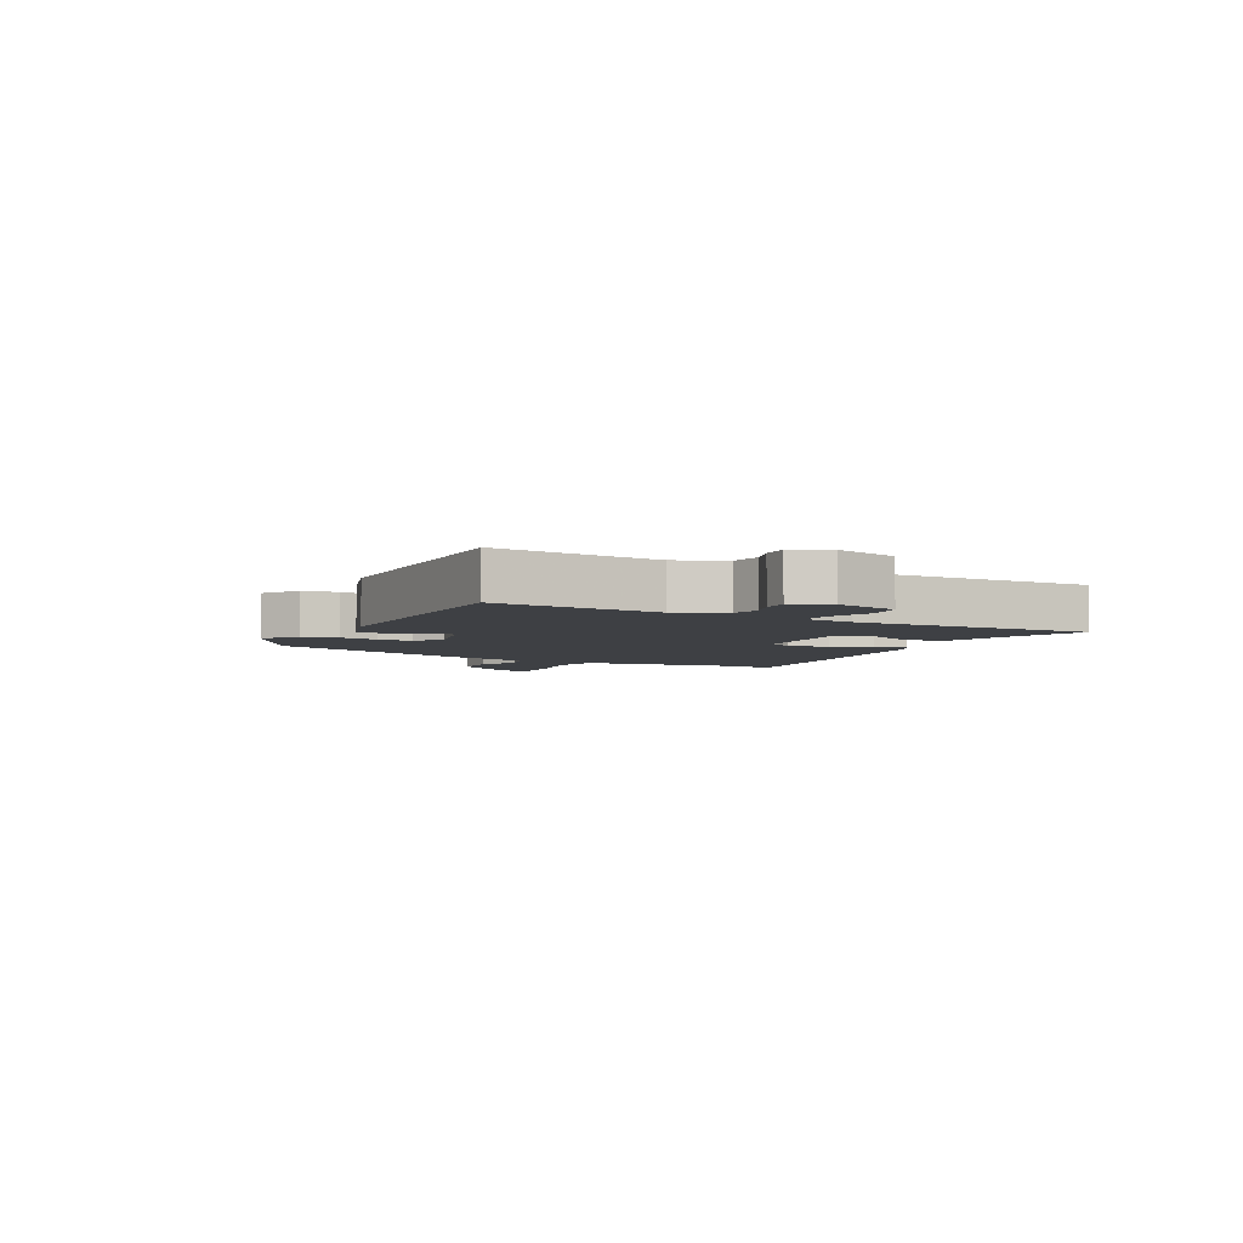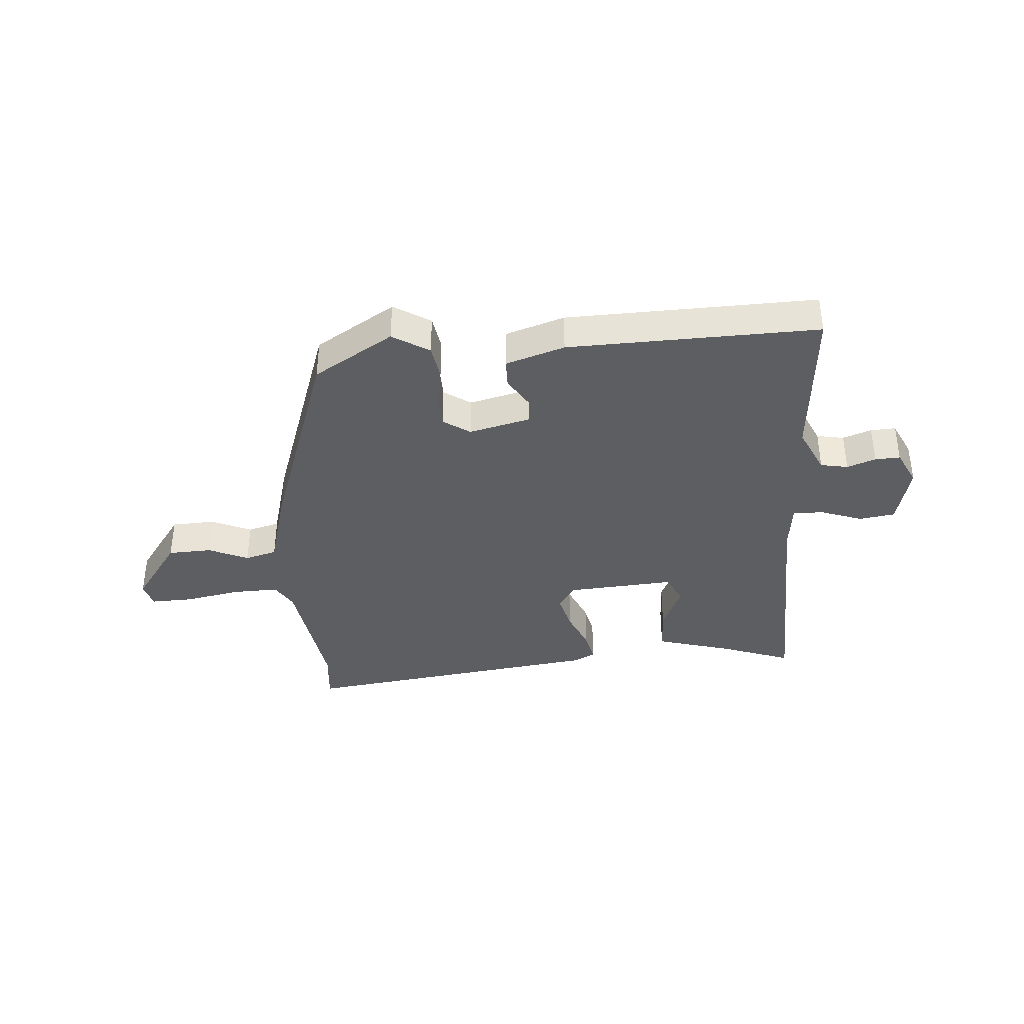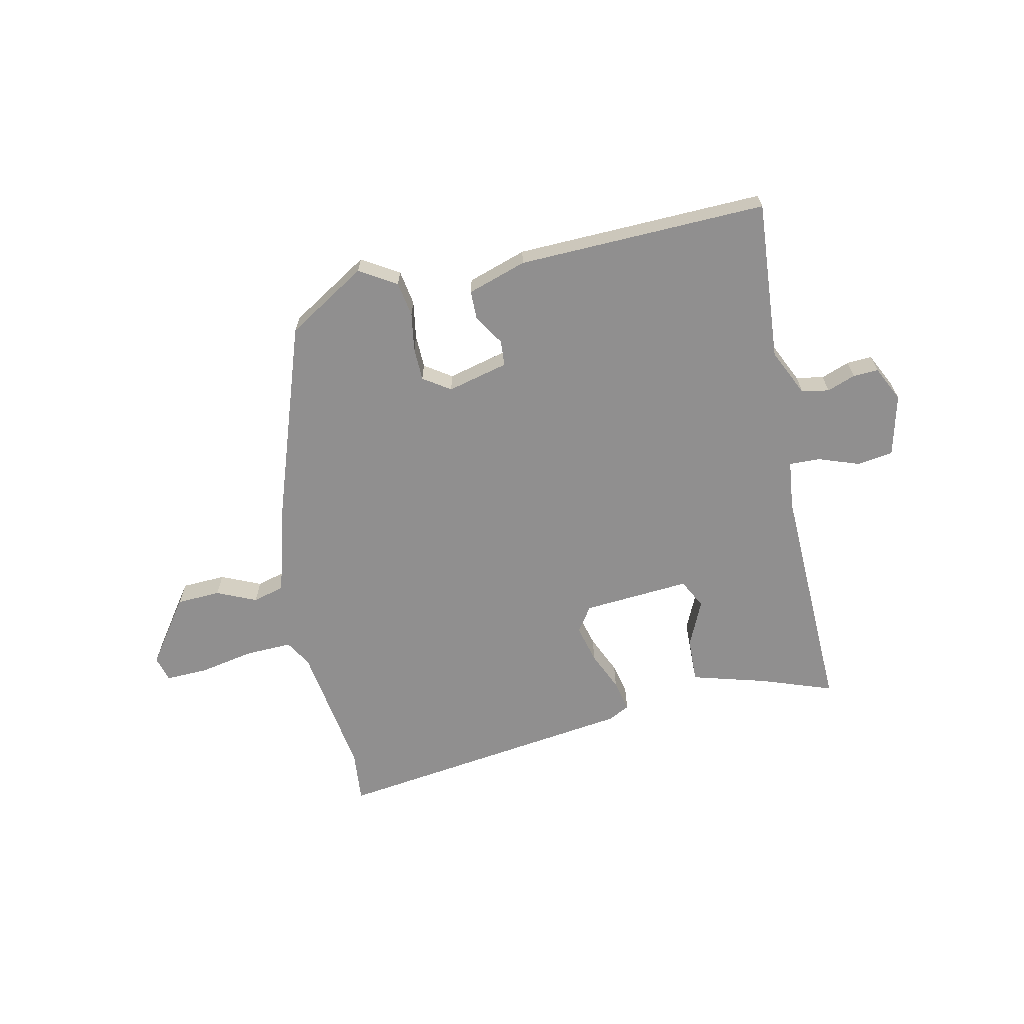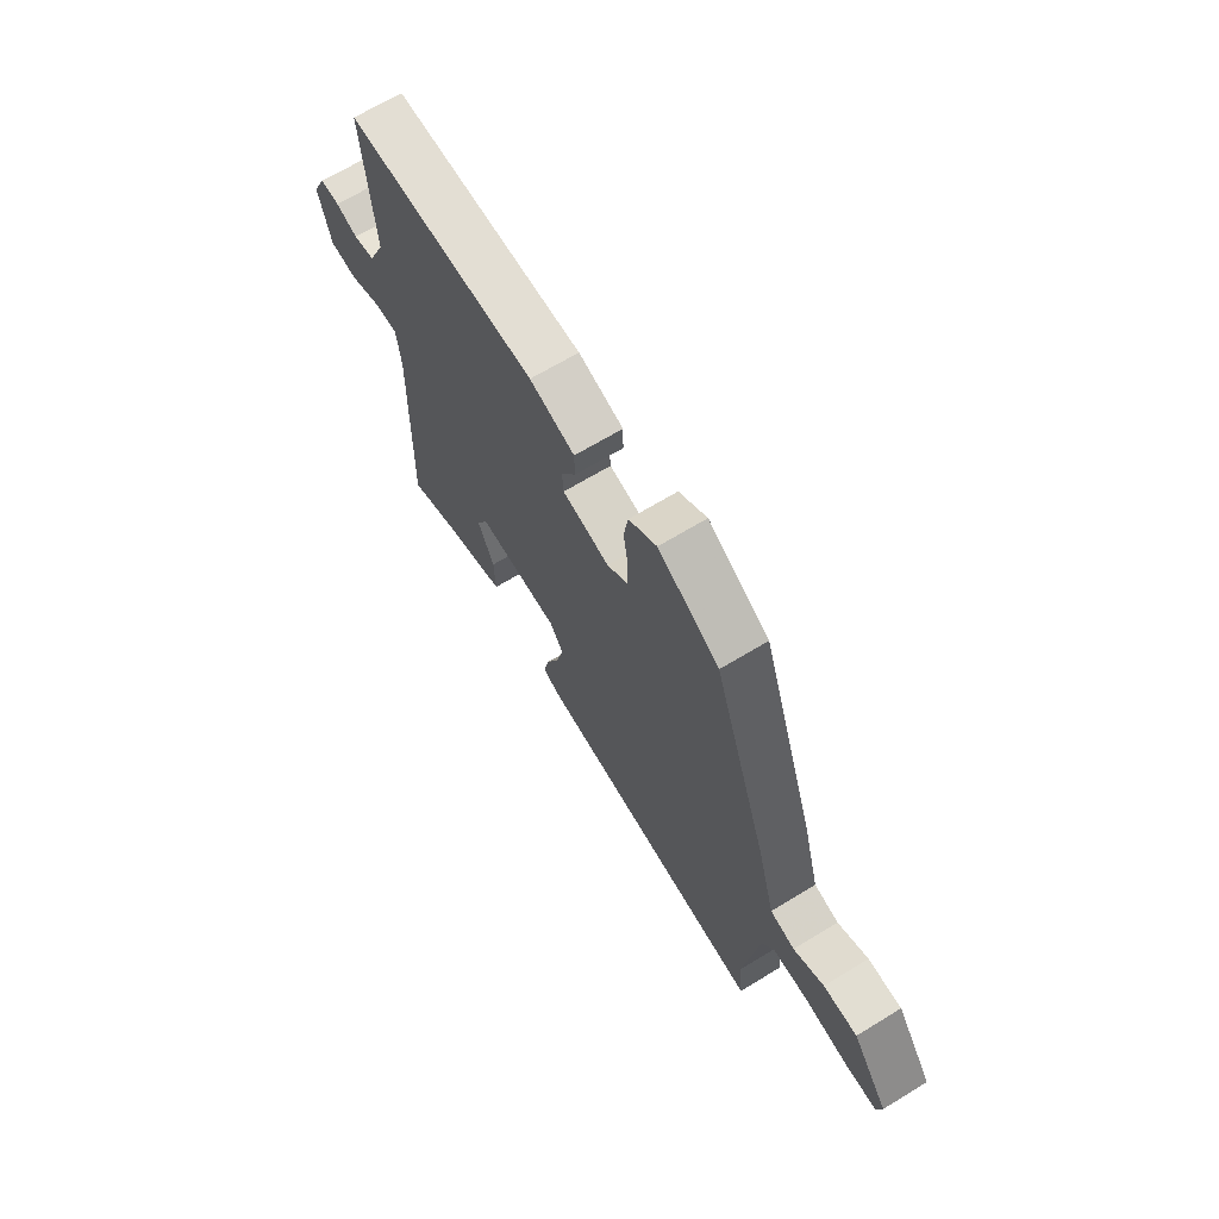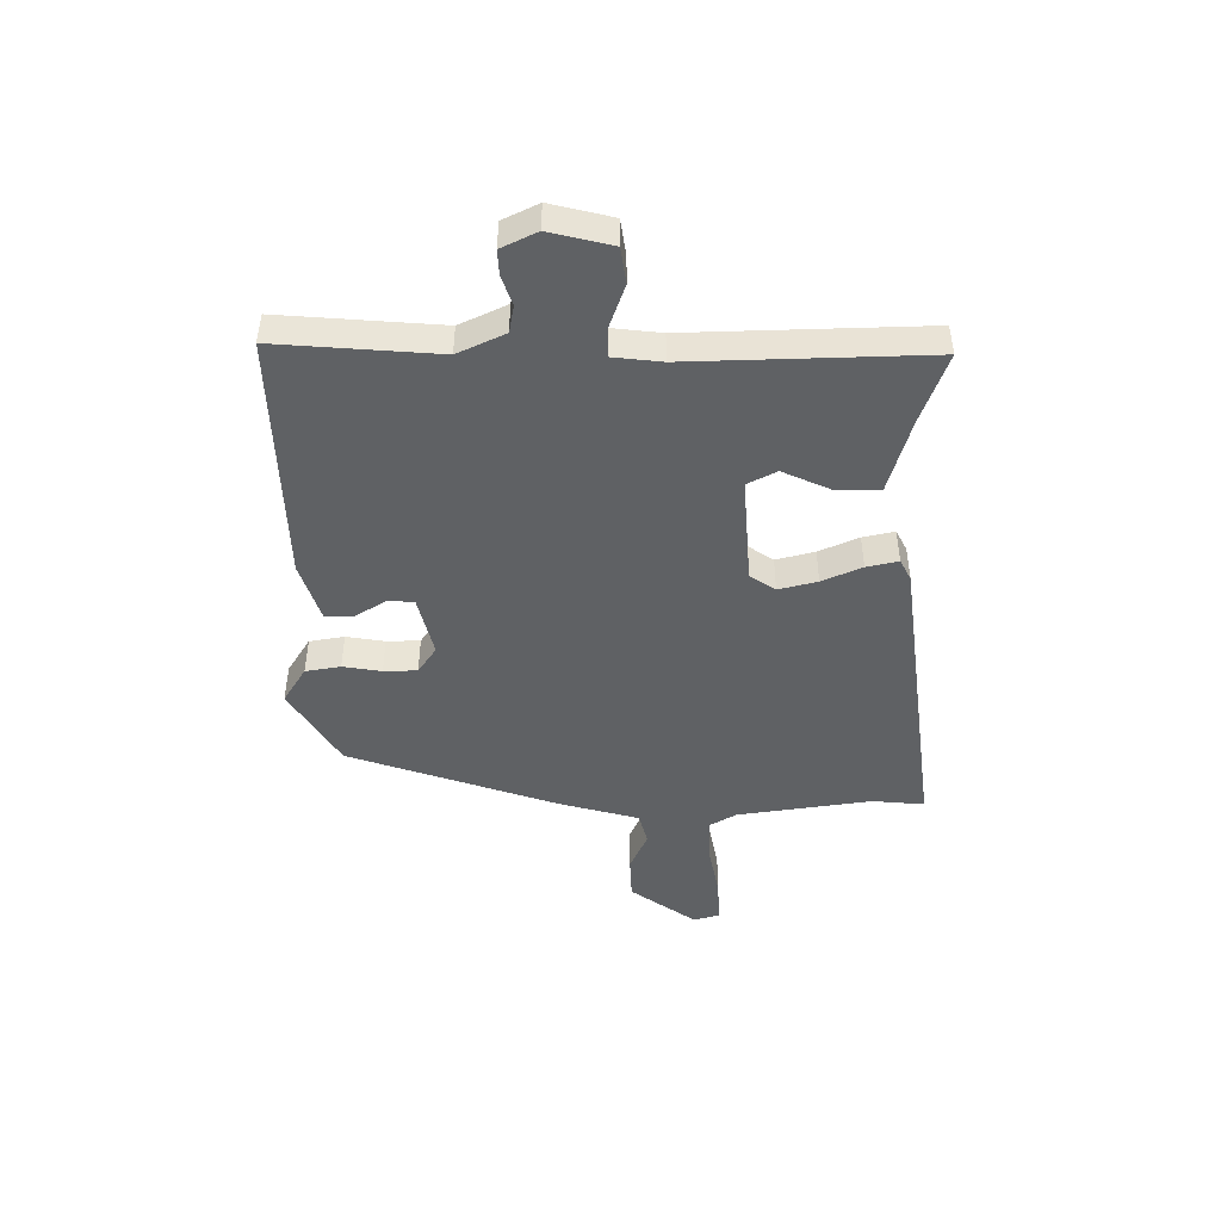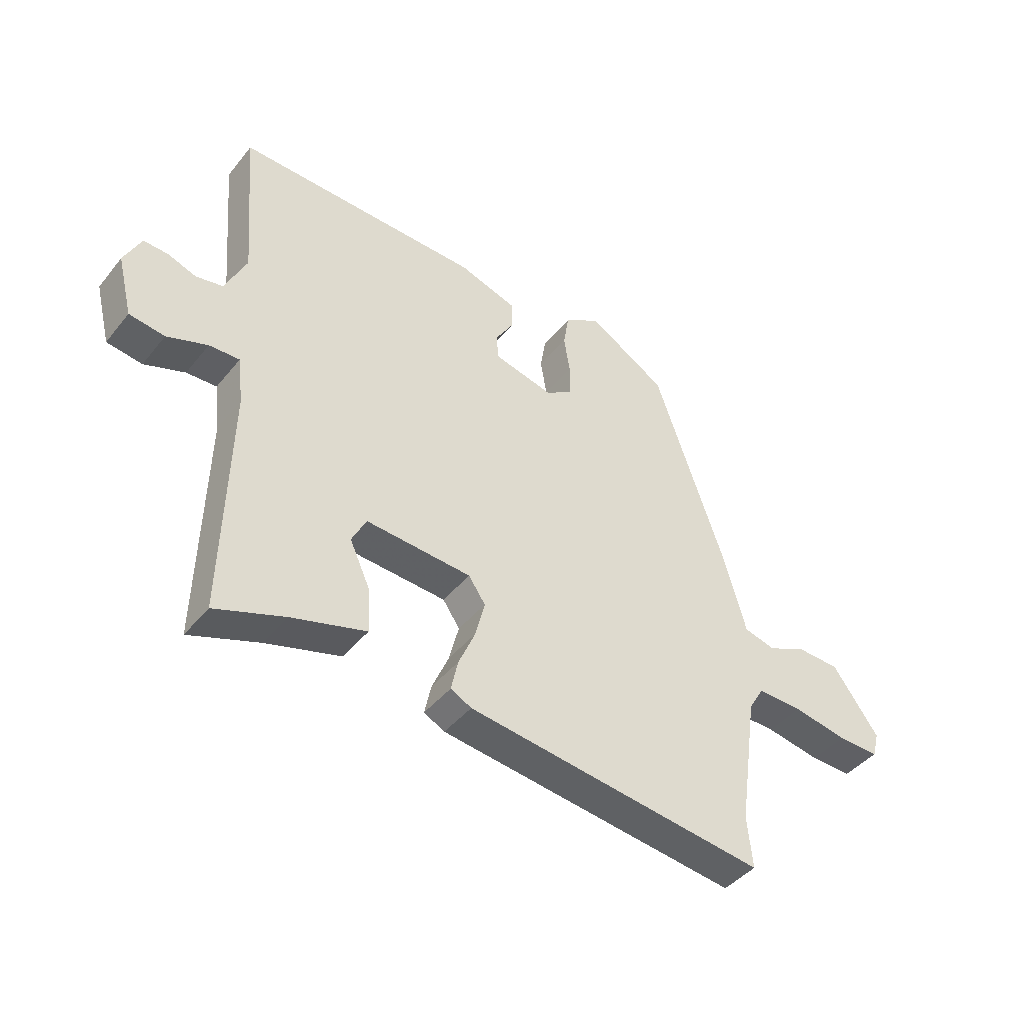
<metadata>
{"format":"obj","ext":"obj","renderer":"f3d","projection":"perspective","resolution":1024,"background":"white","views":[{"elev":-4.6,"azim":62.0,"up":"+Y"},{"elev":-38.0,"azim":4.5,"up":"+Y"},{"elev":-65.4,"azim":12.5,"up":"+Y"},{"elev":66.3,"azim":-121.5,"up":"+Z"},{"elev":-46.4,"azim":90.5,"up":"+Y"},{"elev":-43.0,"azim":144.3,"up":"+Z"}]}
</metadata>
<code>
v 0.498 0.07 0.5
v 0.475 0.07 0.22
v 0.513 0.07 0.138
v 0.561 0.07 0.129
v 0.611 0.07 0.147
v 0.655 0.07 0.149
v 0.685 0.07 0.087
v 0.658 0.07 -0.021
v 0.595 0.07 -0.03
v 0.523 0.07 -0.004
v 0.469 0.07 -0.002
v 0.459 0.07 -0.087
v 0.469 0.07 -0.5
v 0.345 0.07 -0.455
v 0.213 0.07 -0.417
v 0.216 0.07 -0.339
v 0.253 0.07 -0.258
v 0.227 0.07 -0.207
v 0.039 0.07 -0.22
v 0.009 0.07 -0.264
v 0.026 0.07 -0.331
v 0.056 0.07 -0.4
v 0.068 0.07 -0.455
v 0.031 0.07 -0.474
v -0.504 0.07 -0.543
v -0.495 0.07 -0.452
v -0.529 0.07 -0.217
v -0.556 0.07 -0.171
v -0.637 0.07 -0.173
v -0.734 0.07 -0.191
v -0.808 0.07 -0.193
v -0.82 0.07 -0.148
v -0.738 0.07 -0.034
v -0.661 0.07 -0.031
v -0.592 0.07 -0.062
v -0.536 0.07 -0.047
v -0.497 0.07 0.093
v -0.371 0.07 0.455
v -0.231 0.07 0.54
v -0.167 0.07 0.5
v -0.157 0.07 0.439
v -0.168 0.07 0.372
v -0.167 0.07 0.314
v -0.12 0.07 0.282
v -0.013 0.07 0.308
v -0.01 0.07 0.353
v -0.043 0.07 0.407
v -0.042 0.07 0.457
v 0.061 0.07 0.49
v 0.498 0 0.5
v 0.475 0 0.22
v 0.513 0 0.138
v 0.561 0 0.129
v 0.611 0 0.147
v 0.655 0 0.149
v 0.685 0 0.087
v 0.658 0 -0.021
v 0.595 0 -0.03
v 0.523 0 -0.004
v 0.469 0 -0.002
v 0.459 0 -0.087
v 0.469 0 -0.5
v 0.345 0 -0.455
v 0.213 0 -0.417
v 0.216 0 -0.339
v 0.253 0 -0.258
v 0.227 0 -0.207
v 0.039 0 -0.22
v 0.009 0 -0.264
v 0.026 0 -0.331
v 0.056 0 -0.4
v 0.068 0 -0.455
v 0.031 0 -0.474
v -0.504 0 -0.543
v -0.495 0 -0.452
v -0.529 0 -0.217
v -0.556 0 -0.171
v -0.637 0 -0.173
v -0.734 0 -0.191
v -0.808 0 -0.193
v -0.82 0 -0.148
v -0.738 0 -0.034
v -0.661 0 -0.031
v -0.592 0 -0.062
v -0.536 0 -0.047
v -0.497 0 0.093
v -0.371 0 0.455
v -0.231 0 0.54
v -0.167 0 0.5
v -0.157 0 0.439
v -0.168 0 0.372
v -0.167 0 0.314
v -0.12 0 0.282
v -0.013 0 0.308
v -0.01 0 0.353
v -0.043 0 0.407
v -0.042 0 0.457
v 0.061 0 0.49
f 49 1 2
f 48 49 2
f 47 48 2
f 46 47 2
f 45 46 2 3
f 44 45 3
f 40 41 42
f 39 40 42
f 38 39 42
f 37 38 42
f 36 37 42
f 36 42 43
f 33 34 35
f 32 33 35
f 31 32 35
f 30 31 35
f 29 30 35
f 28 29 35 36
f 36 43 44
f 28 36 44
f 27 28 44
f 24 25 26
f 23 24 26
f 22 23 26
f 21 22 26
f 20 21 26 27
f 14 15 16 17
f 12 13 14 17
f 11 12 17 18
f 8 9 10
f 7 8 10
f 6 7 10
f 5 6 10
f 4 5 10
f 3 4 10 11
f 11 18 19
f 3 11 19
f 44 3 19
f 19 20 27 44
f 51 50 98
f 51 98 97
f 51 97 96
f 51 96 95
f 52 51 95 94
f 52 94 93
f 91 90 89
f 91 89 88
f 91 88 87
f 91 87 86
f 91 86 85
f 92 91 85
f 84 83 82
f 84 82 81
f 84 81 80
f 84 80 79
f 84 79 78
f 85 84 78 77
f 93 92 85
f 93 85 77
f 93 77 76
f 75 74 73
f 75 73 72
f 75 72 71
f 75 71 70
f 76 75 70 69
f 66 65 64 63
f 66 63 62 61
f 67 66 61 60
f 59 58 57
f 59 57 56
f 59 56 55
f 59 55 54
f 59 54 53
f 60 59 53 52
f 68 67 60
f 68 60 52
f 68 52 93
f 93 76 69 68
f 1 50 51 2
f 2 51 52 3
f 3 52 53 4
f 4 53 54 5
f 5 54 55 6
f 6 55 56 7
f 7 56 57 8
f 8 57 58 9
f 9 58 59 10
f 10 59 60 11
f 11 60 61 12
f 12 61 62 13
f 13 62 63 14
f 14 63 64 15
f 15 64 65 16
f 16 65 66 17
f 17 66 67 18
f 18 67 68 19
f 19 68 69 20
f 20 69 70 21
f 21 70 71 22
f 22 71 72 23
f 23 72 73 24
f 24 73 74 25
f 25 74 75 26
f 26 75 76 27
f 27 76 77 28
f 28 77 78 29
f 29 78 79 30
f 30 79 80 31
f 31 80 81 32
f 32 81 82 33
f 33 82 83 34
f 34 83 84 35
f 35 84 85 36
f 36 85 86 37
f 37 86 87 38
f 38 87 88 39
f 39 88 89 40
f 40 89 90 41
f 41 90 91 42
f 42 91 92 43
f 43 92 93 44
f 44 93 94 45
f 45 94 95 46
f 46 95 96 47
f 47 96 97 48
f 48 97 98 49
f 49 98 50 1

</code>
